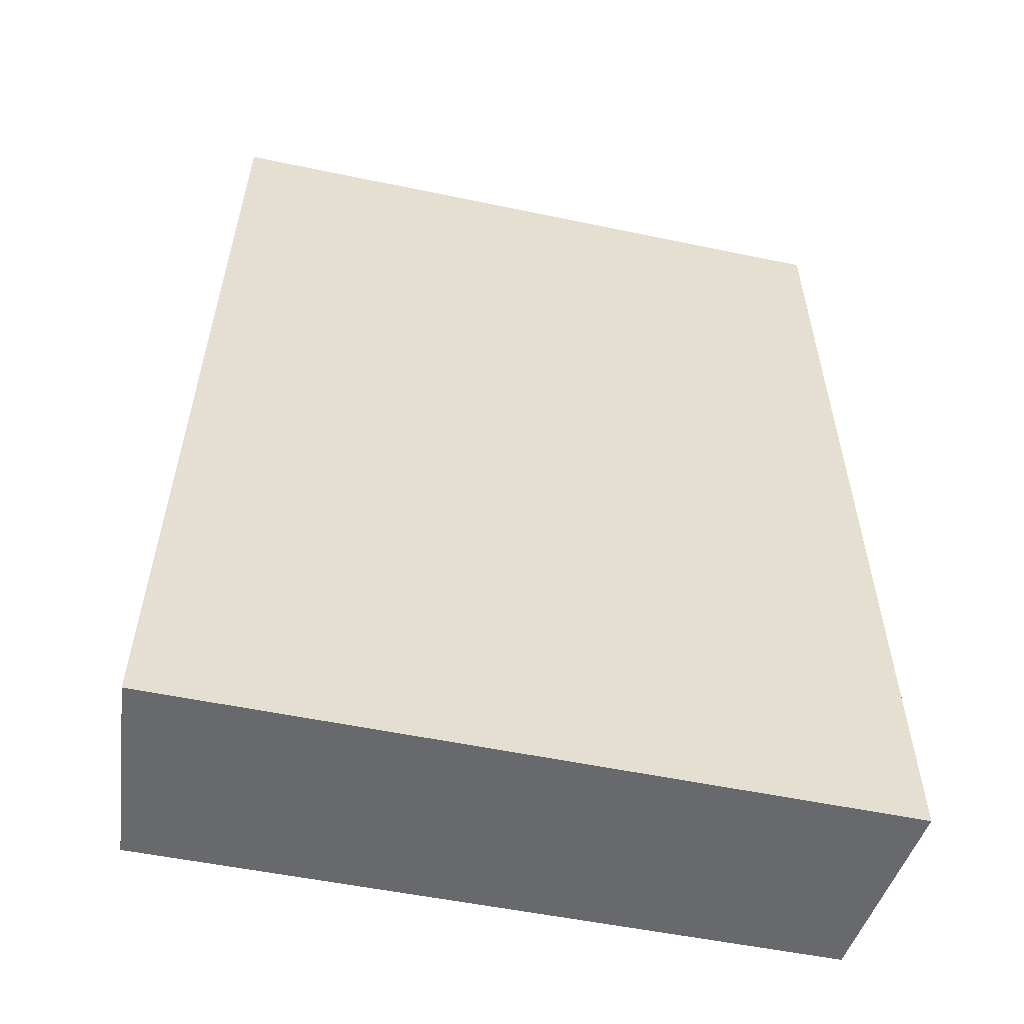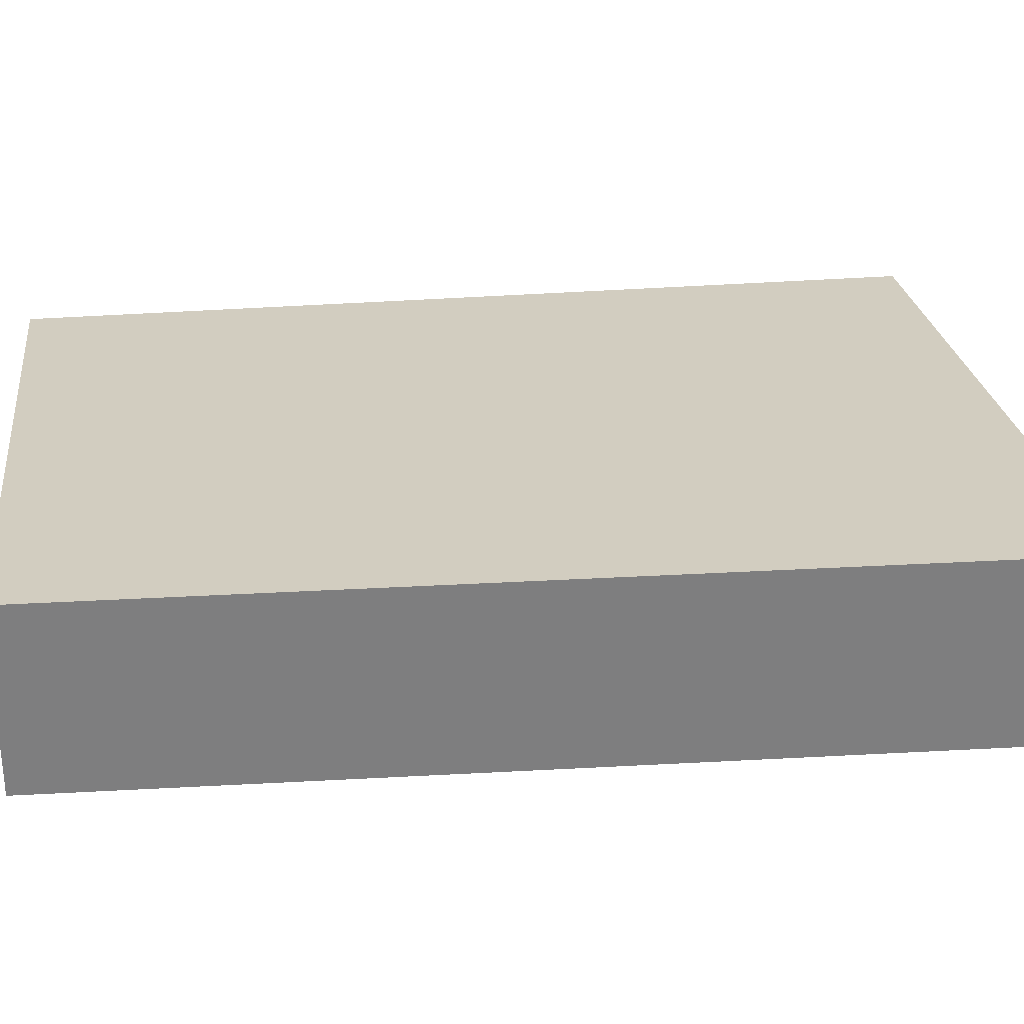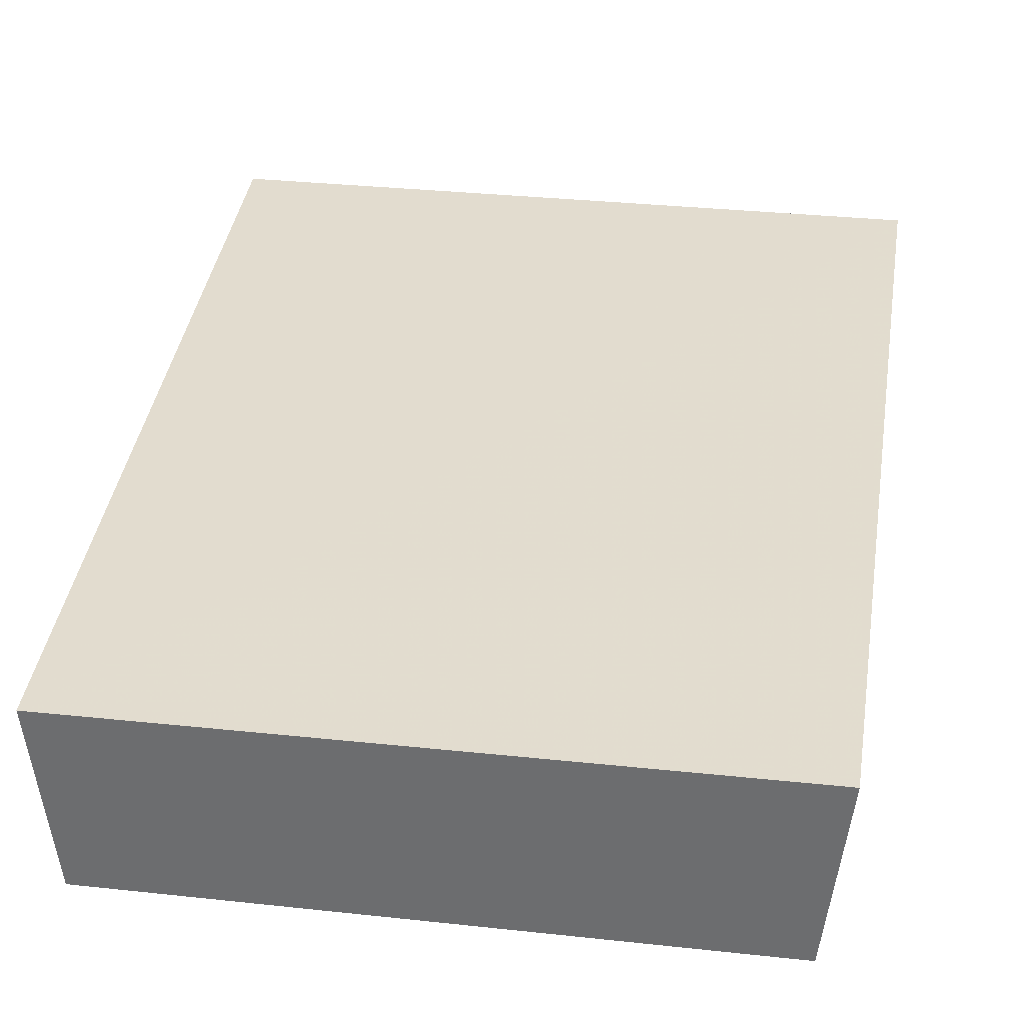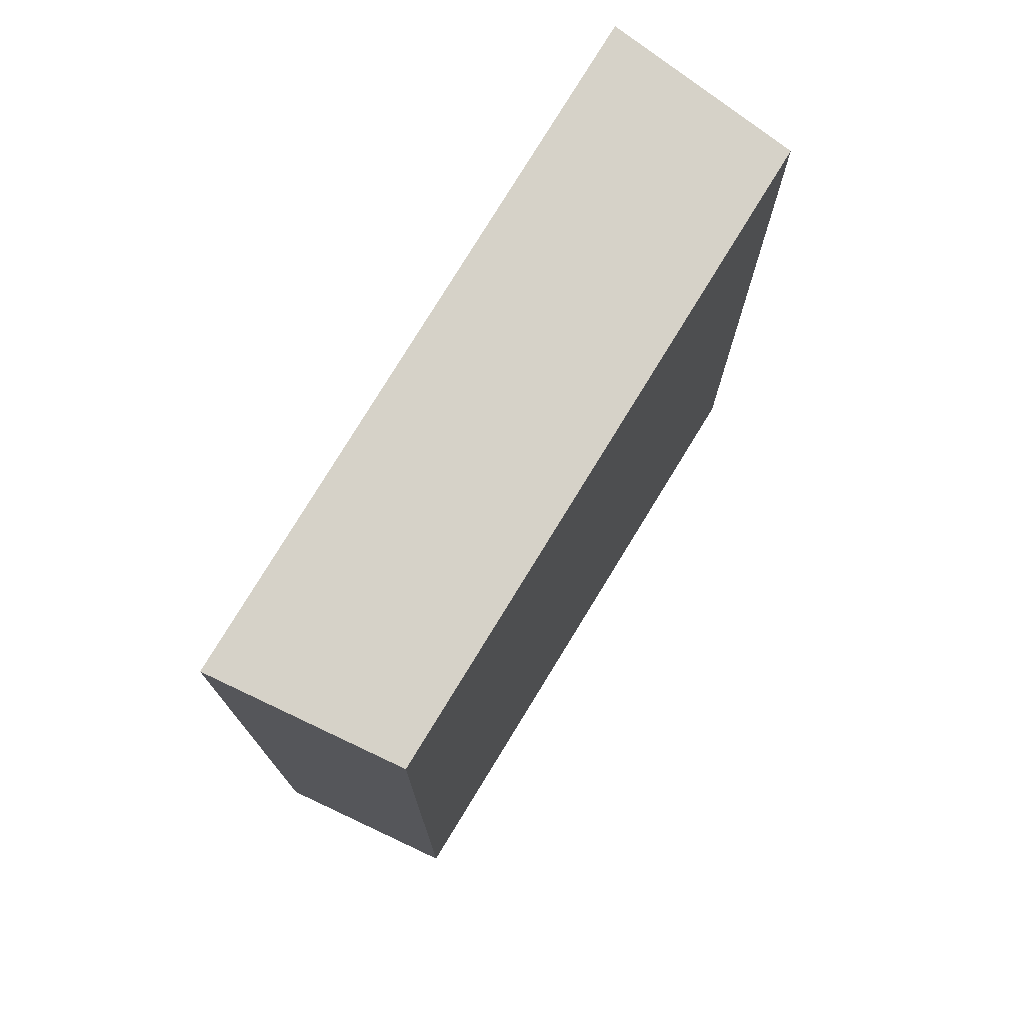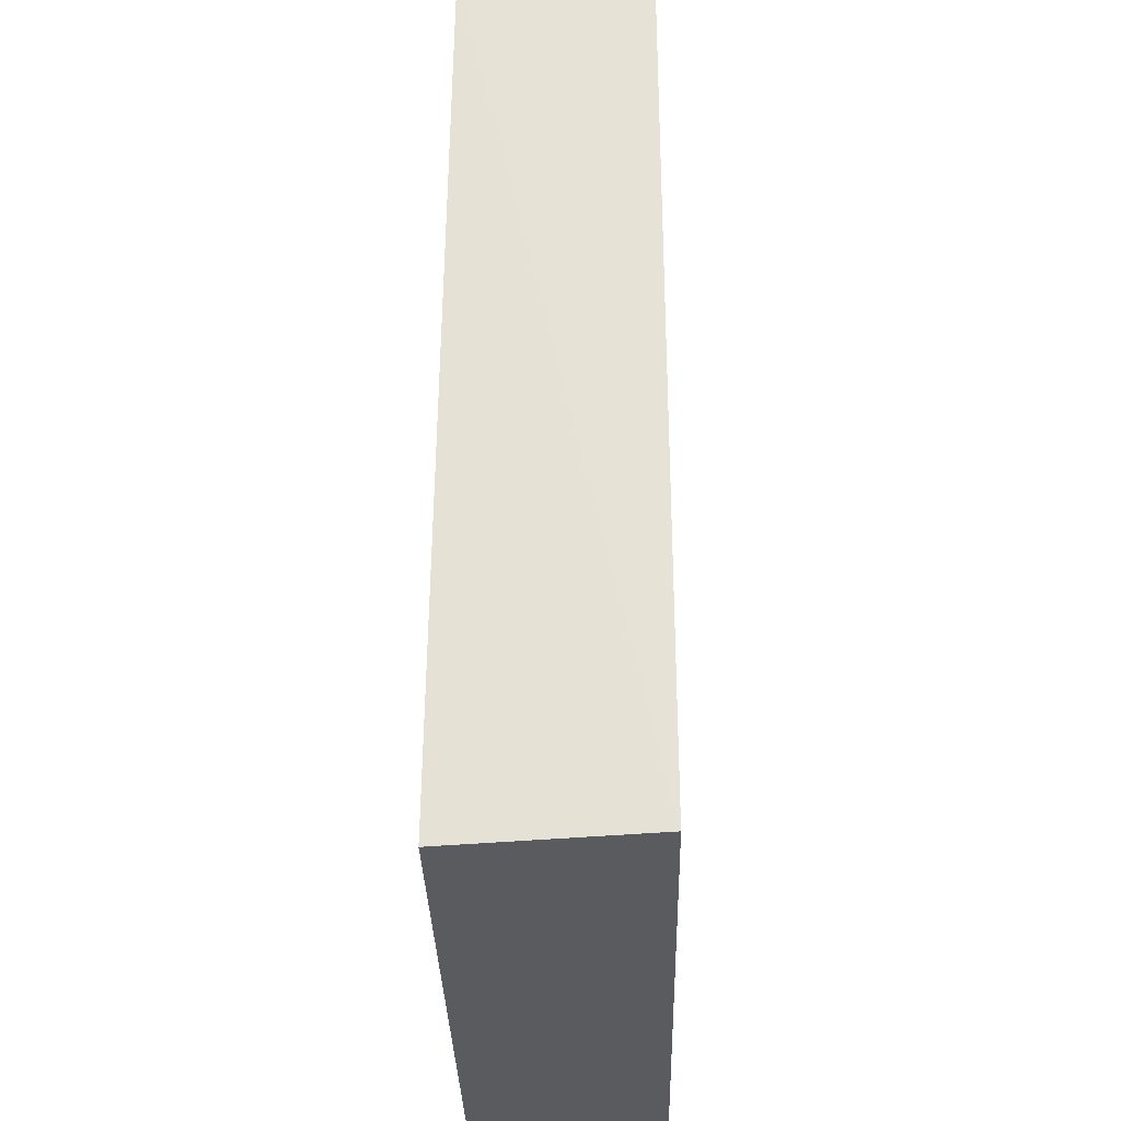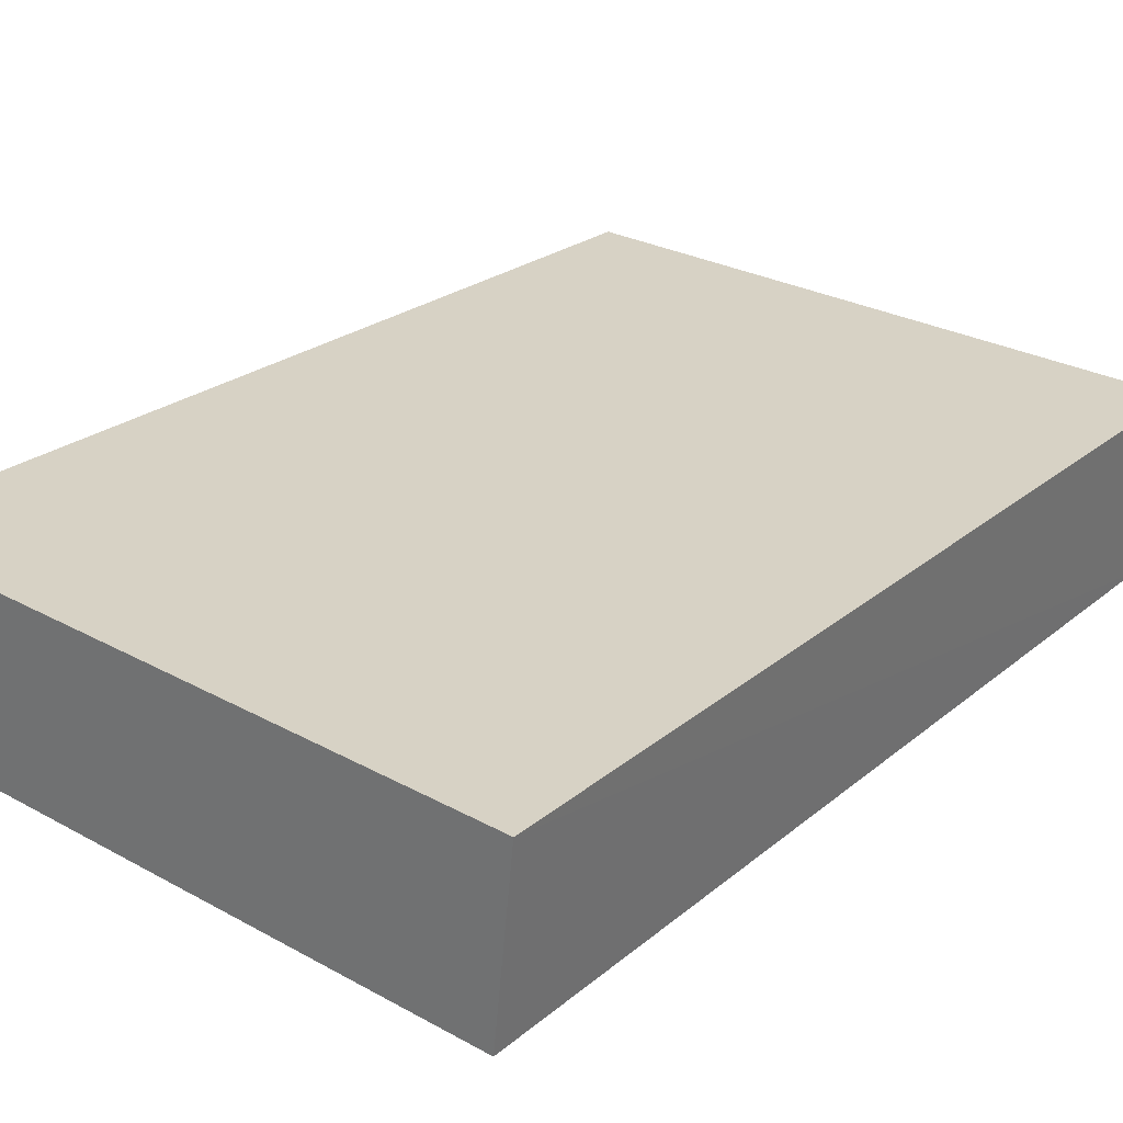
<metadata>
{"format":"obj","ext":"obj","renderer":"f3d","projection":"perspective","resolution":1024,"background":"white","views":[{"elev":-52.6,"azim":-12.8,"up":"+Y"},{"elev":24.7,"azim":-97.2,"up":"+Z"},{"elev":34.8,"azim":-172.1,"up":"+Z"},{"elev":77.9,"azim":121.3,"up":"+Y"},{"elev":-32.9,"azim":-88.7,"up":"+Y"},{"elev":27.2,"azim":40.4,"up":"+Z"}]}
</metadata>
<code>
v 0.05183 0.09837 0.01077
v 0.04881 0.09835 -0.01705
v 0.0485 0.2344 0.01088
v -0.04849 0.2344 0.01083
v -0.05183 0.0984 0.01071
v -0.04552 0.2343 -0.01669
v 0.04561 0.2342 -0.01628
v -0.04873 0.09837 -0.01745
f 5 1 3
f 5 3 4
f 6 4 3
f 6 5 4
f 7 1 2
f 7 3 1
f 7 6 3
f 7 2 6
f 8 6 2
f 8 5 6
f 8 2 1
f 8 1 5

</code>
